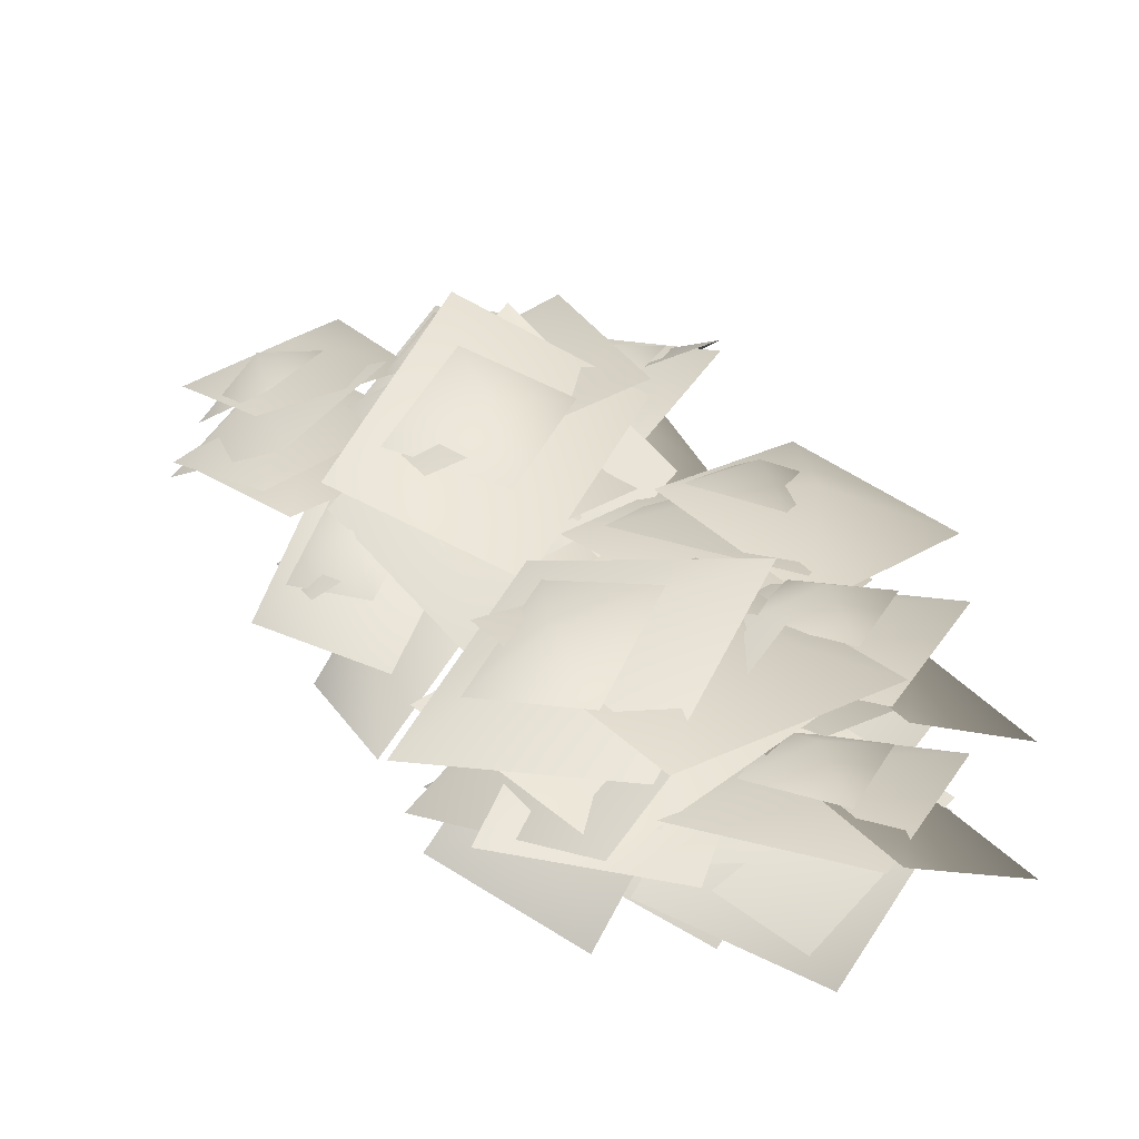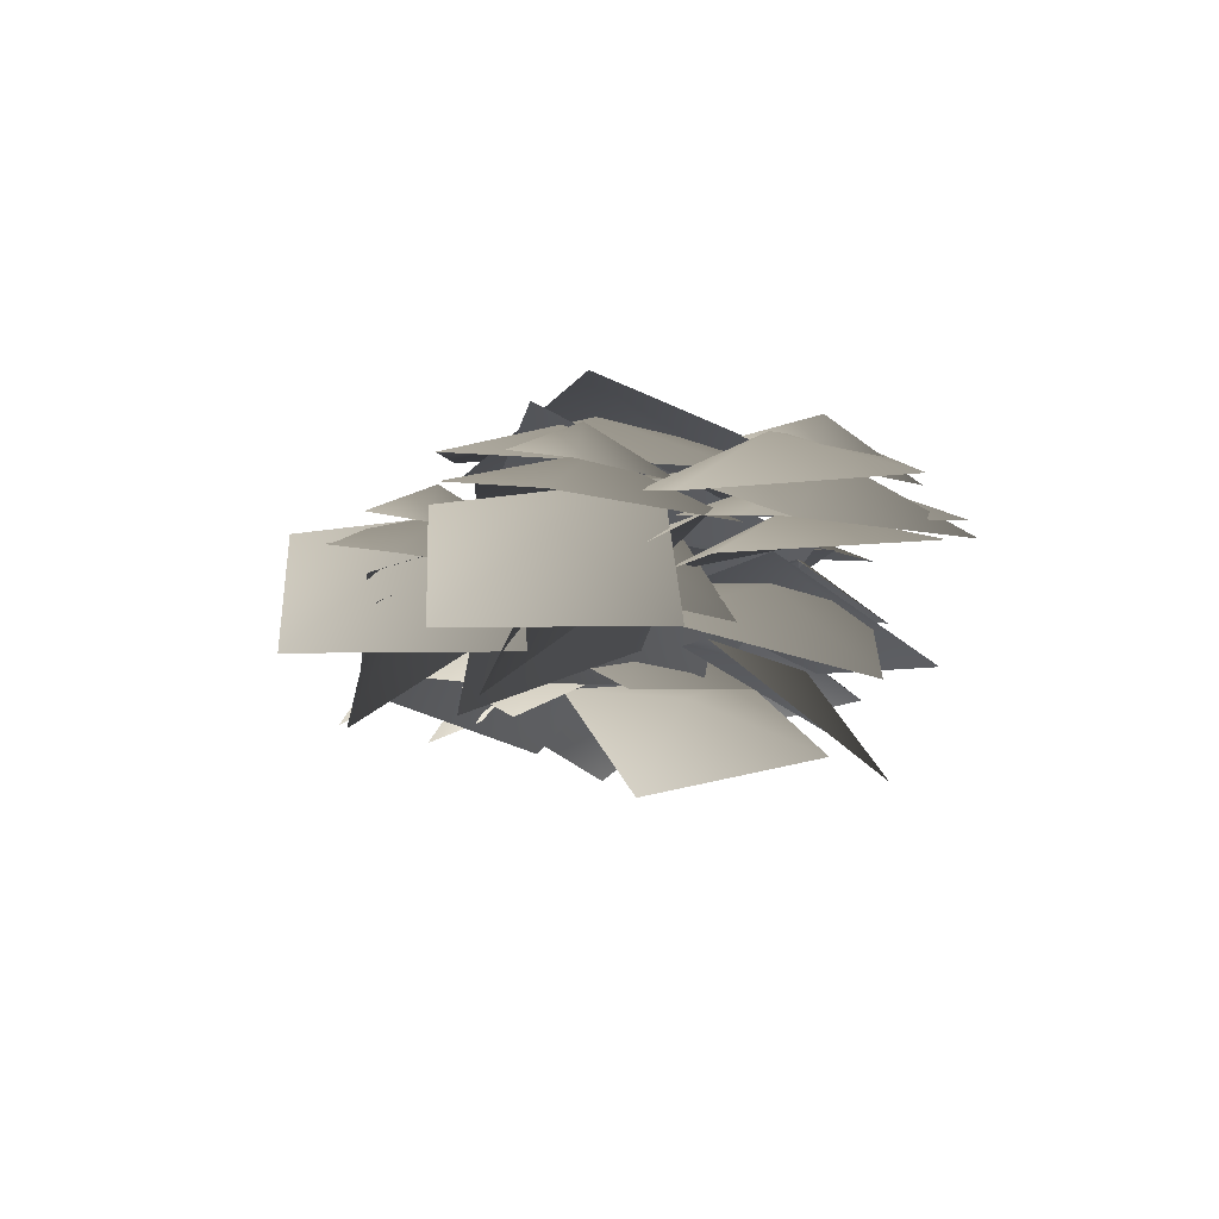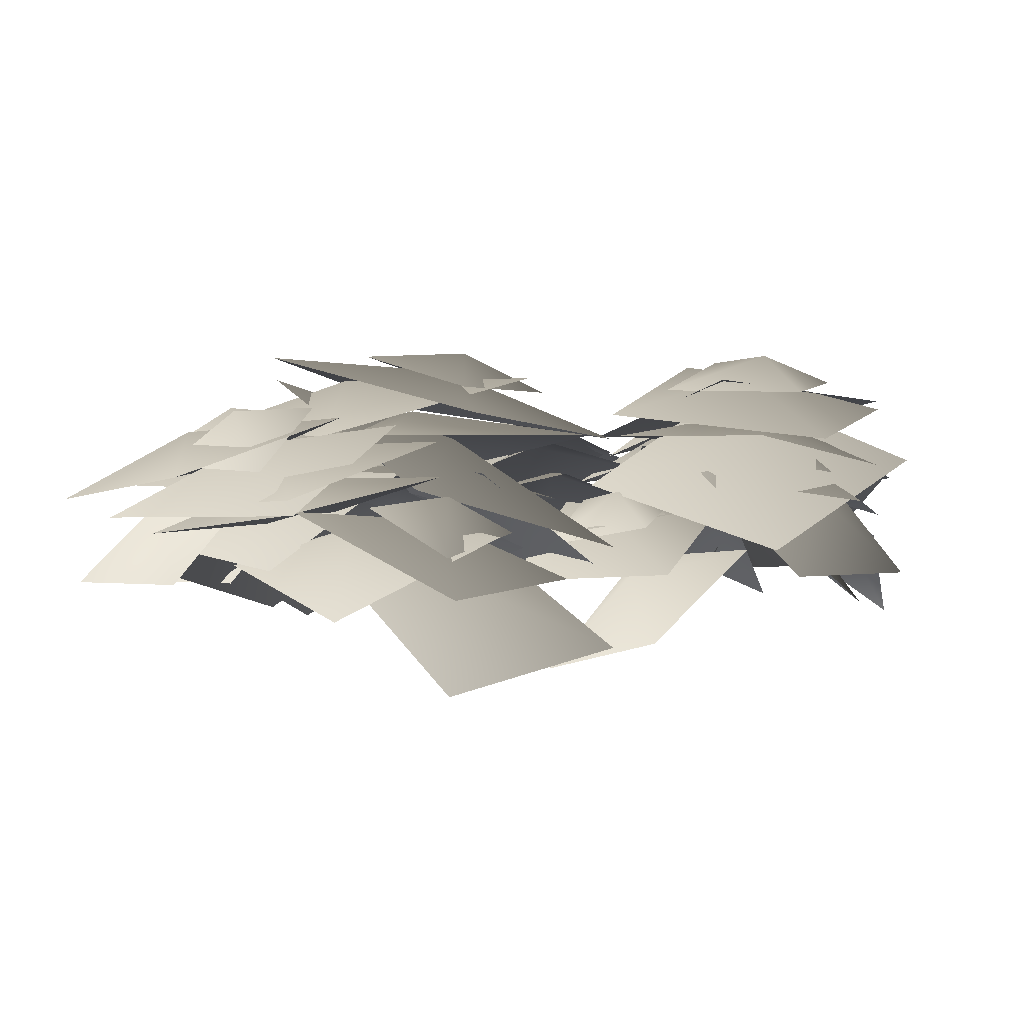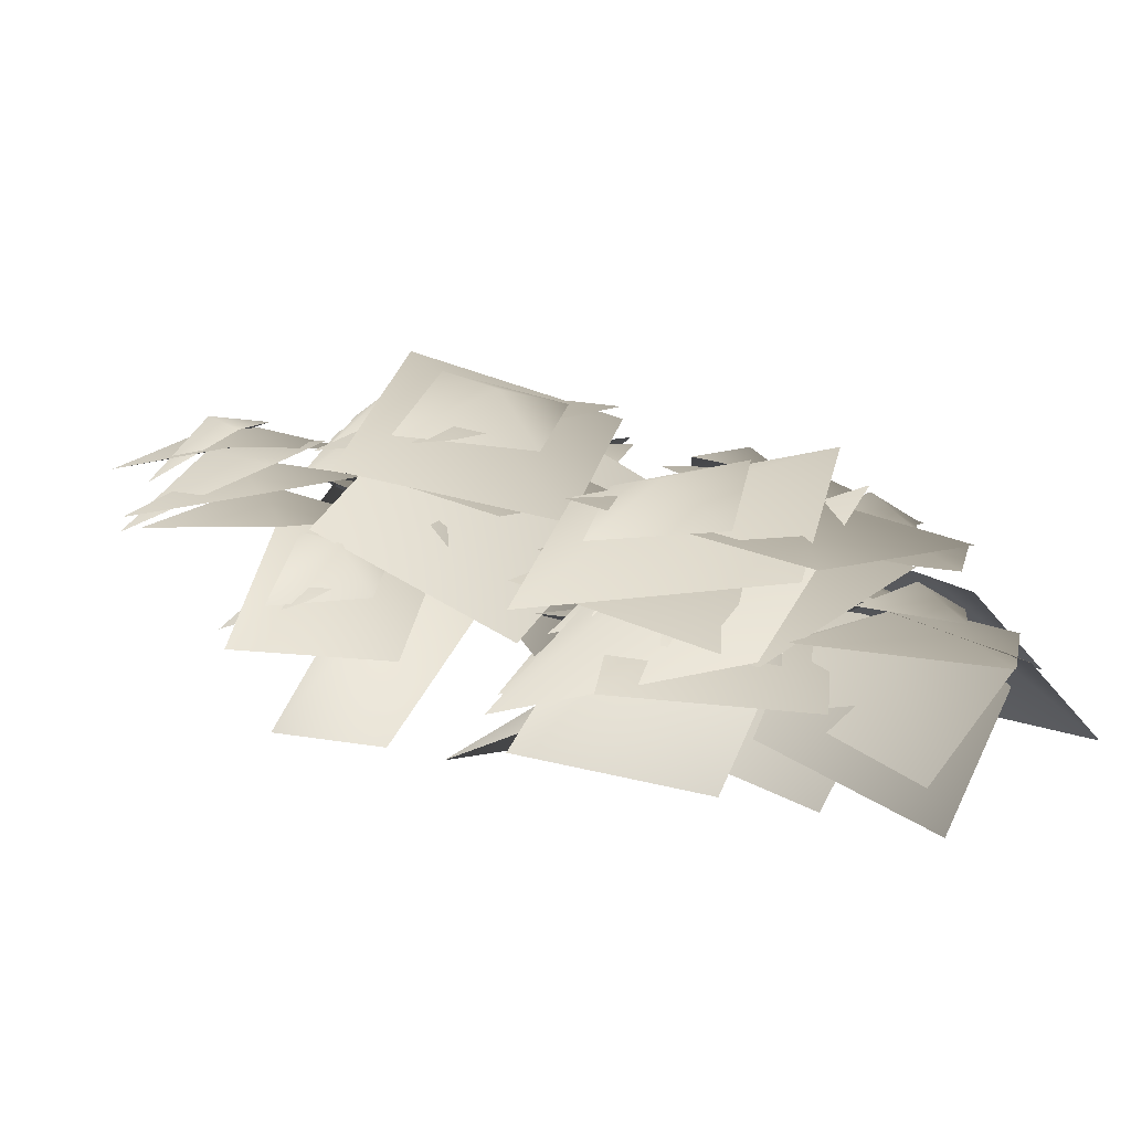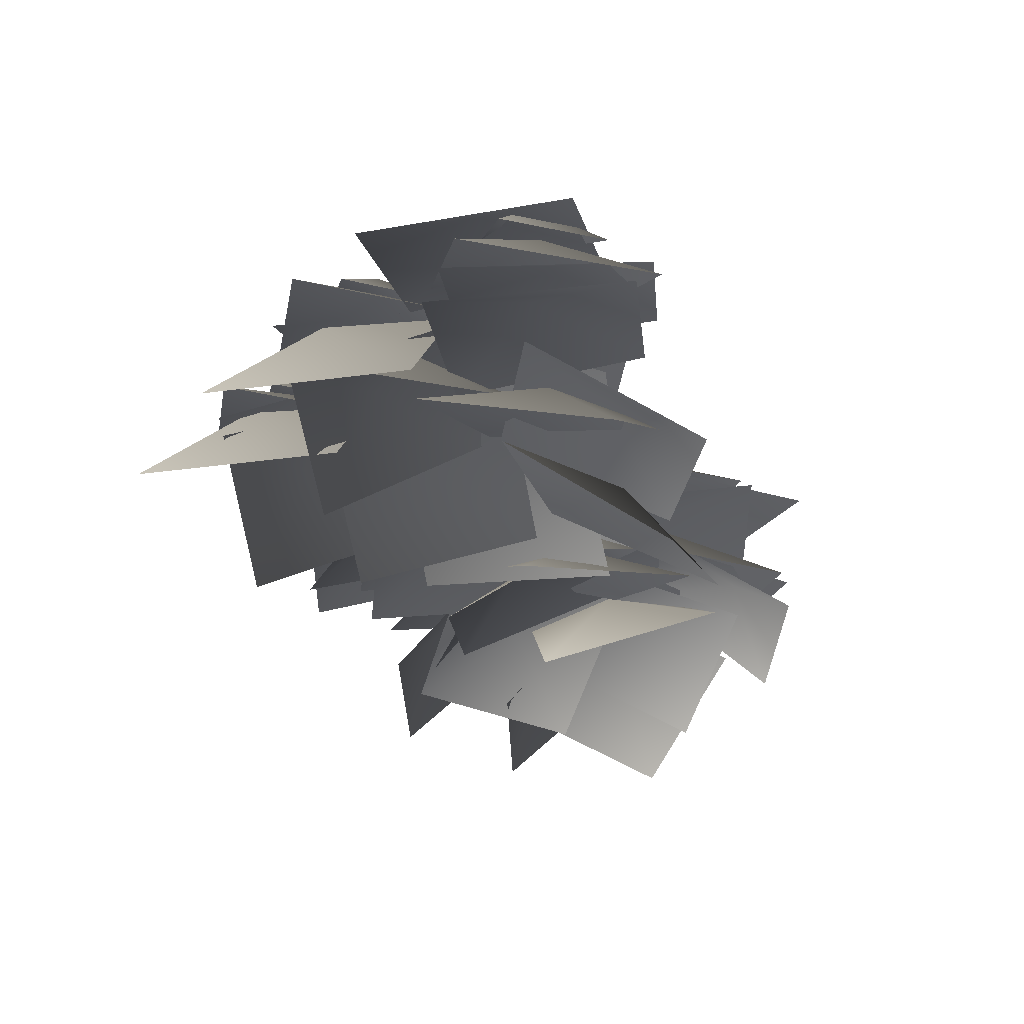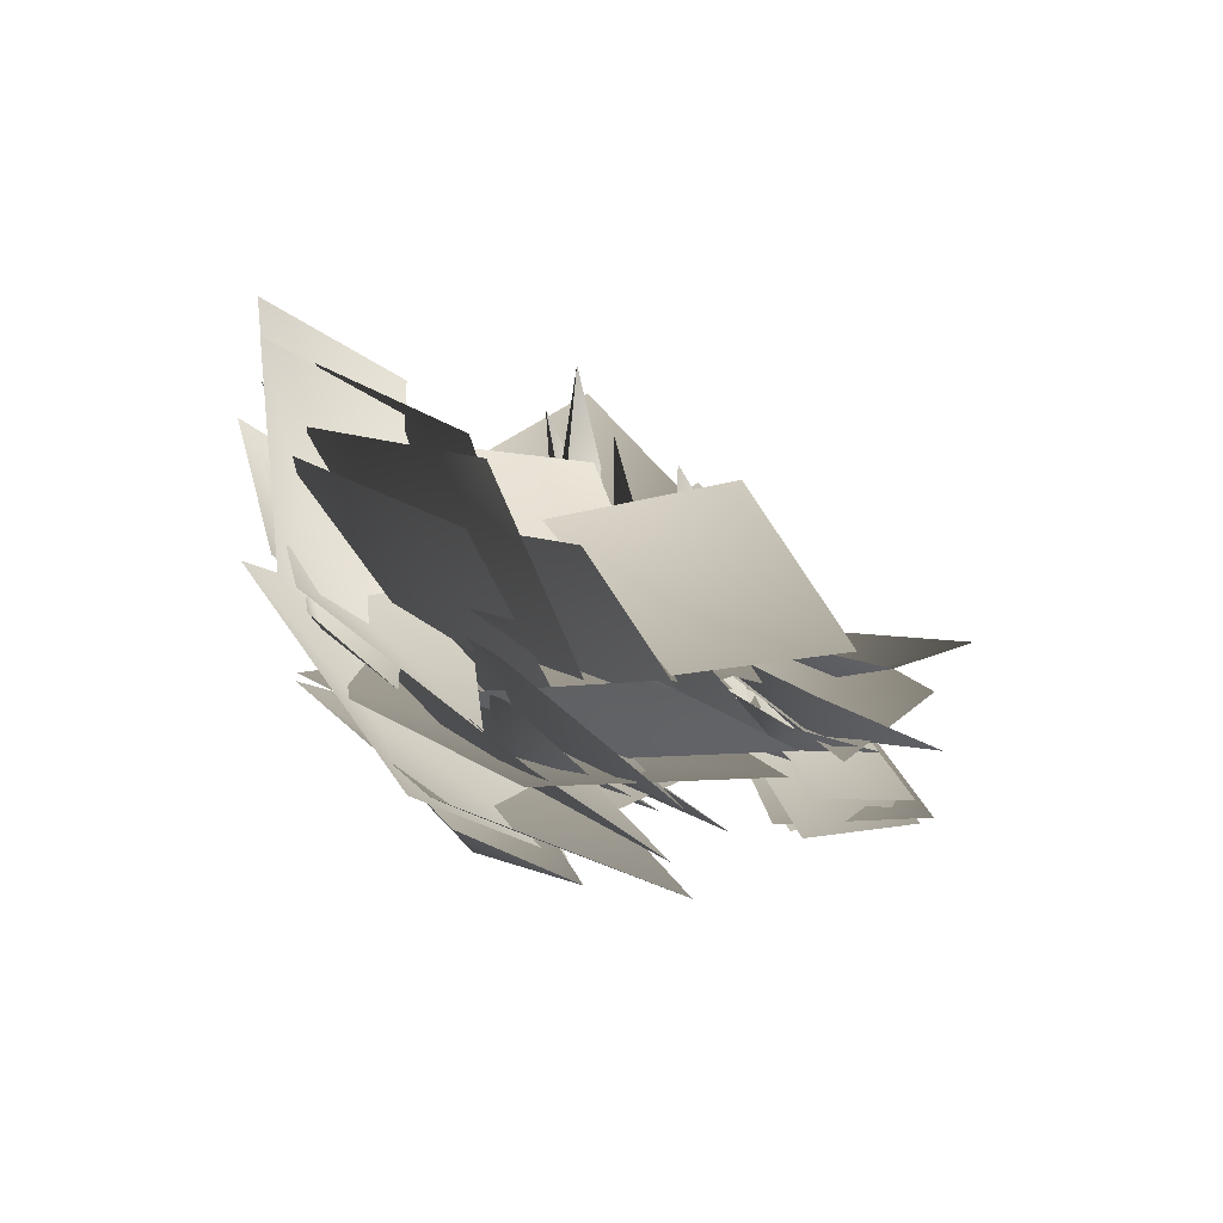
<metadata>
{"format":"obj","ext":"obj","renderer":"f3d","projection":"perspective","resolution":1024,"background":"white","views":[{"elev":-49.8,"azim":-172.1,"up":"+Z"},{"elev":-7.6,"azim":24.5,"up":"+Y"},{"elev":1.7,"azim":89.2,"up":"+Y"},{"elev":18.9,"azim":163.7,"up":"+Y"},{"elev":-28.9,"azim":46.1,"up":"+Y"},{"elev":-75.5,"azim":-38.4,"up":"+Z"}]}
</metadata>
<code>
g linder34
v 47.91 127.3 -32.19
v 32.68 105.3 -79.32
v 1.917 125.4 -20.24
v 55.31 130.4 18.17
v 86.7 101.1 -39.36
v 44.19 135.6 -36.31
v 37.15 122.3 -59.4
v 21.36 131 -28.83
v 52.61 131.8 -8.343
v 71.46 114.8 -36.59
v 46.77 124.1 -2.006
v 59.32 121.5 -54.64
v 1.685 128.9 -16.37
v 25.51 110 42.17
v 82.65 93.46 1.95
v 41.32 102.4 -45.79
v 41.09 81.02 -95.57
v -4.218 113.5 -53.91
v 28.31 107.9 3.208
v 71.06 66.61 -37.04
v -31.48 147.4 -30.01
v -12.67 143.4 20.63
v 13.66 141.5 -43.75
v -42.23 132.7 -77.65
v -69.07 125.4 -11.46
v -27.71 156.6 -29.33
v -18.85 152.3 -3.6
v -5.307 149.8 -36.31
v -37.84 143.3 -53.54
v -54.39 137.3 -19.9
v -32.24 133.9 -57.19
v -41.26 149.9 -6.222
v 13.55 143.4 -48.59
v -13.58 105.2 -95.02
v -67.54 103.8 -47.68
v -32.7 126.1 -15.85
v -28.7 123.5 38.11
v 12.98 139.3 -15.31
v -23.06 114.1 -64.49
v -62.07 89.51 -9.459
v -7.185 181.7 -36.23
v -22.58 156.3 -97.96
v -65.98 168.3 -20.57
v 1.727 186.6 29.75
v 47.69 165.6 -45.62
v -13.55 188.9 -41.62
v -20.07 174.1 -71.87
v -42.05 178.7 -31.83
v -2.003 187.2 -4.985
v 25.48 175.3 -41.99
v -8.046 178.2 3.317
v 8.592 178.8 -65.63
v -66.93 171.7 -15.5
v -32.69 159.1 61.18
v 43.94 157.1 8.498
v -12.78 166.8 -21.78
v -1.072 157.6 -88.77
v -68.42 144.2 -35.47
v -30.01 153.5 41.22
v 39.53 157.5 -11.43
v 10.87 158.4 45.22
v -4.358 158.9 -6.768
v -35.12 151.6 55.22
v 18.27 139.6 92.03
v 49.66 137.9 27.47
v 7.157 167.7 45.08
v 0.1145 165.7 18.52
v -15.68 160.4 49.86
v 15.57 152.2 68.68
v 34.43 149.1 35.88
v 9.731 133.4 71.09
v 22.29 153.7 22.47
v -35.35 143.9 60.2
v -11.52 101.7 104.9
v 45.61 104 61.48
v 11.97 139 36.36
v 10.97 143.4 -17.63
v -35.23 144.5 34.39
v 2.299 118.9 82.23
v 47.46 109 27.29
v -3.153 128 35.93
v -5.239 128.6 -18.19
v -32.39 90.54 33.37
v 7.048 110 82.55
v 41.3 142.4 28.43
v -44.23 146.4 31.04
v -59.46 146.9 -20.95
v -90.22 139.6 41.04
v -36.83 127.6 77.85
v -5.439 125.9 13.29
v -47.94 155.7 30.9
v -54.99 153.7 4.336
v -70.78 148.4 35.68
v -39.53 140.2 54.5
v -20.67 137.1 21.7
v -45.37 130.6 56.91
v -32.81 150.9 8.288
v -90.45 141.1 46.01
v -66.62 98.84 90.72
v -9.487 101.2 47.29
v -50.59 136.8 20.49
v -43.56 131.3 -32.94
v -82.11 101.3 16.66
v -49.9 123.6 69.75
v -4.428 147.2 19.47
v -59.22 124.8 20.85
v -60.83 117.7 -32.83
v -82.66 83.54 23.69
v -46.97 115 69.38
v -17.28 144.5 11.01
v -5.917 156.3 -37.62
v -4.195 115.1 -98.51
v -72.69 147.9 -38.16
v -17.3 178.8 30.21
v 52.51 138 -25.17
v 78.93 153.5 33.07
v 64.12 160.9 -18.52
v 32.42 150.8 42.58
v 83.99 129.4 77.7
v 115.4 130.8 13.13
v 77.85 165.5 36.47
v 70.77 166.9 9.871
v 54.33 160.2 40.61
v 84.41 146.9 58.34
v 103 145 25.28
v 67.81 158.3 53.44
v 75.22 163.4 0.01726
v 22.99 146.5 42.79
v 57.73 135 97.66
v 112.7 143.3 52.21
v 70.09 153.3 20.89
v 71.21 155.1 -33.24
v 23.79 143.4 16.31
v 64.31 132.8 67.26
v 113.7 135.7 15.23
v 61.47 142.4 20.49
v 64.23 142.7 -33.61
v 17.04 126.4 14.84
v 56.79 122.8 67.36
v 107.2 130.6 16.8
v -37.1 127.3 -97.16
v 7.82 105.3 -118
v -54.57 125.4 -141.4
v -86.18 130.4 -83.68
v -25.25 101.1 -59.53
v -33.47 135.6 -101.3
v -11.4 122.3 -111.2
v -43.67 131 -123.1
v -60.2 131.8 -89.59
v -29.87 114.8 -74.32
v -67.2 124.1 -94.61
v -13.43 121.5 -88.57
v -58.44 128.9 -141.1
v -113.6 110 -110.3
v -66.75 93.46 -58.51
v -24.4 102.4 -105.4
v 24.98 81.02 -111.6
v -21.9 113.5 -151.5
v -74.62 107.9 -112.3
v -29.47 66.61 -74.77
v -48.94 147.4 -175.7
v -96.91 143.4 -150.9
v -29.8 141.5 -132.6
v -2.961 132.7 -192.2
v -71.93 125.4 -210.7
v -49.15 156.6 -171.9
v -73.61 152.3 -159.9
v -39.49 149.8 -150.5
v -26.36 143.3 -184.9
v -61.76 137.3 -197.2
v -22.06 133.9 -179.8
v -73.74 149.9 -182.5
v -25.01 143.4 -133.3
v 17.77 105.2 -165.8
v -35.8 103.8 -213.6
v -63.14 126.1 -175.2
v -116.2 123.5 -164.6
v -58.11 139.3 -129.8
v -13.7 114.1 -171.5
v -73.06 89.51 -203.5
v -39.8 181.7 -152.3
v 19.59 156.3 -175.1
v -62.52 168.3 -208.8
v -104.2 186.6 -135.4
v -23.8 165.6 -99.01
v -35.23 188.9 -159.3
v -6 174.1 -169.5
v -48.42 178.7 -186.4
v -70.19 187.2 -143.4
v -30.11 175.3 -120.6
v -79.16 178.2 -148.4
v -8.698 178.8 -140.3
v -67.66 171.7 -209.1
v -139.6 159.1 -165.8
v -77.97 157.1 -96.14
v -54.83 166.8 -156.1
v 13.09 157.6 -152.7
v -48.02 144.2 -213
v -119.5 153.5 -165.5
v -58.72 157.5 -102.9
v -118.4 158.4 -124.5
v -68.7 158.9 -145.9
v -134 151.6 -168.9
v -164 139.6 -111.4
v -96.11 137.9 -88.15
v -118.8 167.7 -128.2
v -93.25 165.7 -138.4
v -126.3 160.4 -150.3
v -141.2 152.2 -117
v -106.3 149.1 -102.2
v -144.3 133.4 -122.5
v -94.47 153.7 -115.9
v -138.9 143.9 -168.5
v -180.4 101.7 -139.4
v -130.3 104 -88.02
v -109.5 139 -124.5
v -56.06 143.4 -132.1
v -113.3 144.5 -171.6
v -156.2 118.9 -128.5
v -96.19 109 -90.36
v -110.9 128 -139.5
v -57.47 128.6 -148.2
v -112 90.54 -168.9
v -156 110 -123.7
v -98.08 142.4 -96.33
v -111.1 146.4 -180.9
v -61.34 146.9 -202.4
v -126.6 139.6 -225.3
v -156.6 127.6 -167.9
v -88.75 125.9 -144.6
v -111.4 155.7 -184.6
v -85.89 153.7 -194.8
v -118.9 148.4 -206.7
v -133.8 140.2 -173.4
v -98.95 137.1 -158.7
v -136.9 130.6 -178.9
v -87.11 150.9 -172.3
v -131.6 141.1 -225
v -173 98.84 -195.9
v -123 101.2 -144.4
v -101.4 136.8 -188.5
v -47.5 131.3 -188
v -101.4 101.3 -220.3
v -150.2 123.6 -181.8
v -94.75 147.2 -142.8
v -102.8 124.8 -197
v -49.72 117.7 -205.2
v -108.5 83.54 -219.9
v -149.5 115 -179
v -87.92 144.5 -156.6
v -38.27 156.3 -151.2
v 22.37 115.1 -157
v -45.88 147.9 -217.6
v -107 178.8 -154.3
v -43.5 138 -91.74
v -98.09 153.5 -58.41
v -48.7 160.9 -79.4
v -113.2 150.8 -103.4
v -141.8 129.4 -47.95
v -73.87 130.8 -24.68
v -101.6 165.5 -59.07
v -76.06 166.9 -69.34
v -108.6 160.2 -81.91
v -122.5 146.9 -49.89
v -87.43 145 -35.48
v -119.7 158.3 -66.97
v -65.74 163.4 -66.13
v -114.6 146.5 -112.8
v -164.8 135 -71.59
v -113 143.3 -22.57
v -87.08 153.3 -68.67
v -33.22 155.1 -74.16
v -88.18 143.4 -115.2
v -133.8 132.8 -68.76
v -76.15 135.7 -26.07
v -87.73 142.4 -77.27
v -33.7 142.7 -81.13
v -87.55 126.4 -122.1
v -134.8 122.8 -76.21
v -78.5 130.6 -32.36
f 3 1 2
f 4 1 3
f 5 1 4
f 2 1 5
f 8 6 7
f 9 6 8
f 10 6 9
f 7 6 10
f 13 11 12
f 14 11 13
f 15 11 14
f 12 11 15
f 18 16 17
f 19 16 18
f 20 16 19
f 17 16 20
f 23 21 22
f 24 21 23
f 25 21 24
f 22 21 25
f 28 26 27
f 29 26 28
f 30 26 29
f 27 26 30
f 33 31 32
f 34 31 33
f 35 31 34
f 32 31 35
f 38 36 37
f 39 36 38
f 40 36 39
f 37 36 40
f 43 41 42
f 44 41 43
f 45 41 44
f 42 41 45
f 48 46 47
f 49 46 48
f 50 46 49
f 47 46 50
f 53 51 52
f 54 51 53
f 55 51 54
f 52 51 55
f 58 56 57
f 59 56 58
f 60 56 59
f 57 56 60
f 63 61 62
f 64 61 63
f 65 61 64
f 62 61 65
f 68 66 67
f 69 66 68
f 70 66 69
f 67 66 70
f 73 71 72
f 74 71 73
f 75 71 74
f 72 71 75
f 78 76 77
f 79 76 78
f 80 76 79
f 77 76 80
f 83 81 82
f 84 81 83
f 85 81 84
f 82 81 85
f 88 86 87
f 89 86 88
f 90 86 89
f 87 86 90
f 93 91 92
f 94 91 93
f 95 91 94
f 92 91 95
f 98 96 97
f 99 96 98
f 100 96 99
f 97 96 100
f 103 101 102
f 104 101 103
f 105 101 104
f 102 101 105
f 108 106 107
f 109 106 108
f 110 106 109
f 107 106 110
f 113 111 112
f 114 111 113
f 115 111 114
f 112 111 115
f 118 116 117
f 119 116 118
f 120 116 119
f 117 116 120
f 123 121 122
f 124 121 123
f 125 121 124
f 122 121 125
f 128 126 127
f 129 126 128
f 130 126 129
f 127 126 130
f 133 131 132
f 134 131 133
f 135 131 134
f 132 131 135
f 138 136 137
f 139 136 138
f 140 136 139
f 137 136 140
f 143 141 142
f 144 141 143
f 145 141 144
f 142 141 145
f 148 146 147
f 149 146 148
f 150 146 149
f 147 146 150
f 153 151 152
f 154 151 153
f 155 151 154
f 152 151 155
f 158 156 157
f 159 156 158
f 160 156 159
f 157 156 160
f 163 161 162
f 164 161 163
f 165 161 164
f 162 161 165
f 168 166 167
f 169 166 168
f 170 166 169
f 167 166 170
f 173 171 172
f 174 171 173
f 175 171 174
f 172 171 175
f 178 176 177
f 179 176 178
f 180 176 179
f 177 176 180
f 183 181 182
f 184 181 183
f 185 181 184
f 182 181 185
f 188 186 187
f 189 186 188
f 190 186 189
f 187 186 190
f 193 191 192
f 194 191 193
f 195 191 194
f 192 191 195
f 198 196 197
f 199 196 198
f 200 196 199
f 197 196 200
f 203 201 202
f 204 201 203
f 205 201 204
f 202 201 205
f 208 206 207
f 209 206 208
f 210 206 209
f 207 206 210
f 213 211 212
f 214 211 213
f 215 211 214
f 212 211 215
f 218 216 217
f 219 216 218
f 220 216 219
f 217 216 220
f 223 221 222
f 224 221 223
f 225 221 224
f 222 221 225
f 228 226 227
f 229 226 228
f 230 226 229
f 227 226 230
f 233 231 232
f 234 231 233
f 235 231 234
f 232 231 235
f 238 236 237
f 239 236 238
f 240 236 239
f 237 236 240
f 243 241 242
f 244 241 243
f 245 241 244
f 242 241 245
f 248 246 247
f 249 246 248
f 250 246 249
f 247 246 250
f 253 251 252
f 254 251 253
f 255 251 254
f 252 251 255
f 258 256 257
f 259 256 258
f 260 256 259
f 257 256 260
f 263 261 262
f 264 261 263
f 265 261 264
f 262 261 265
f 268 266 267
f 269 266 268
f 270 266 269
f 267 266 270
f 273 271 272
f 274 271 273
f 275 271 274
f 272 271 275
f 278 276 277
f 279 276 278
f 280 276 279
f 277 276 280

</code>
